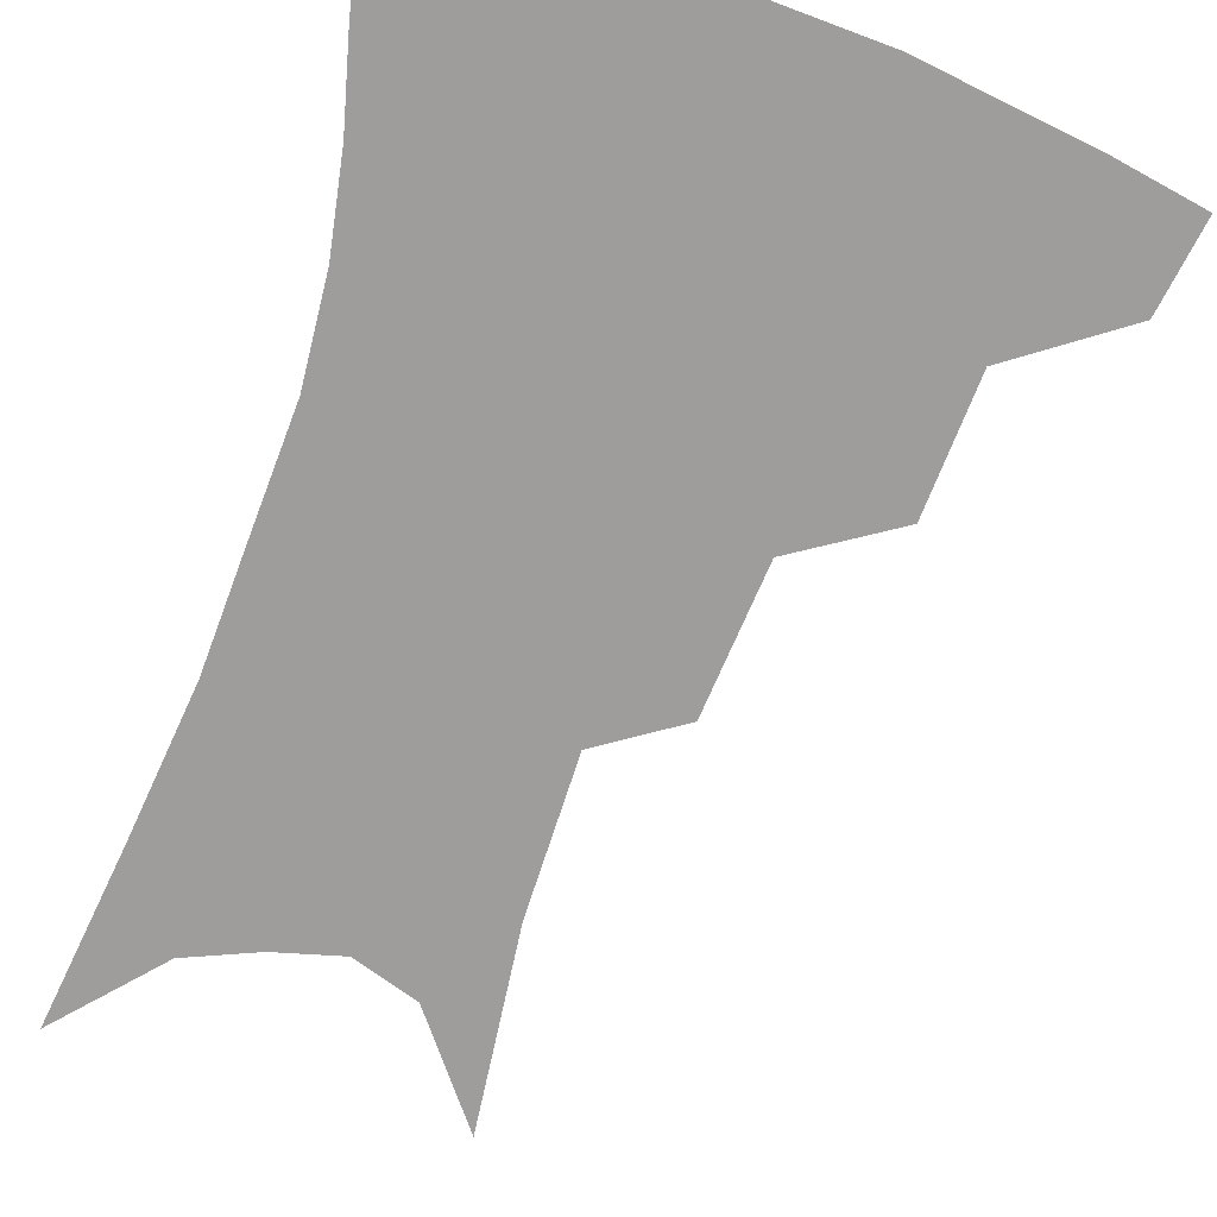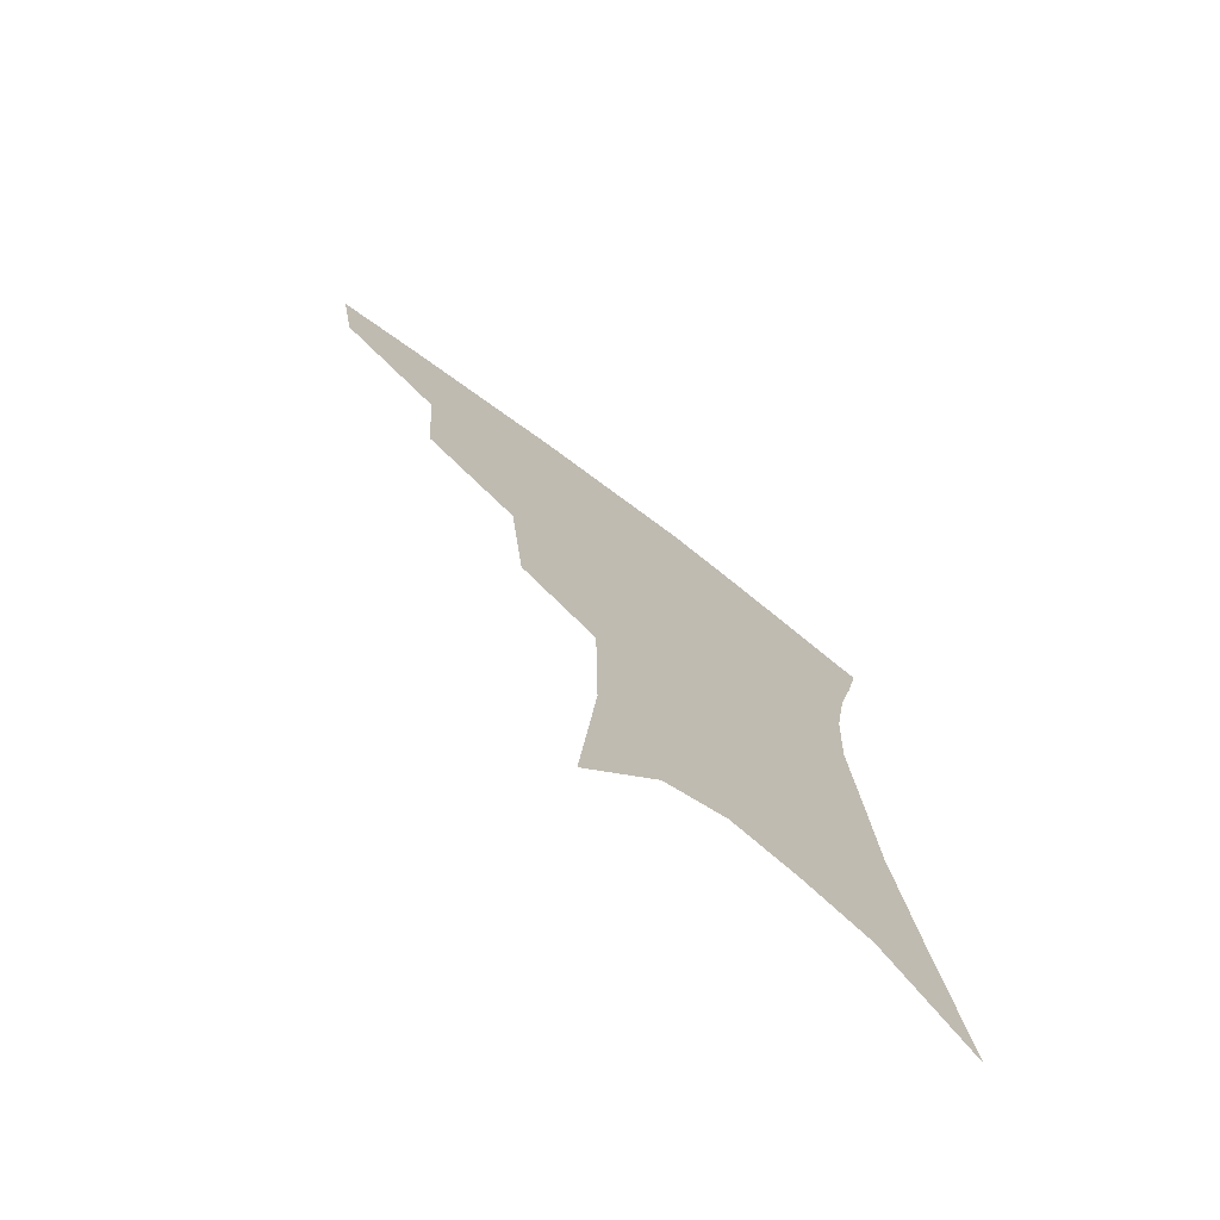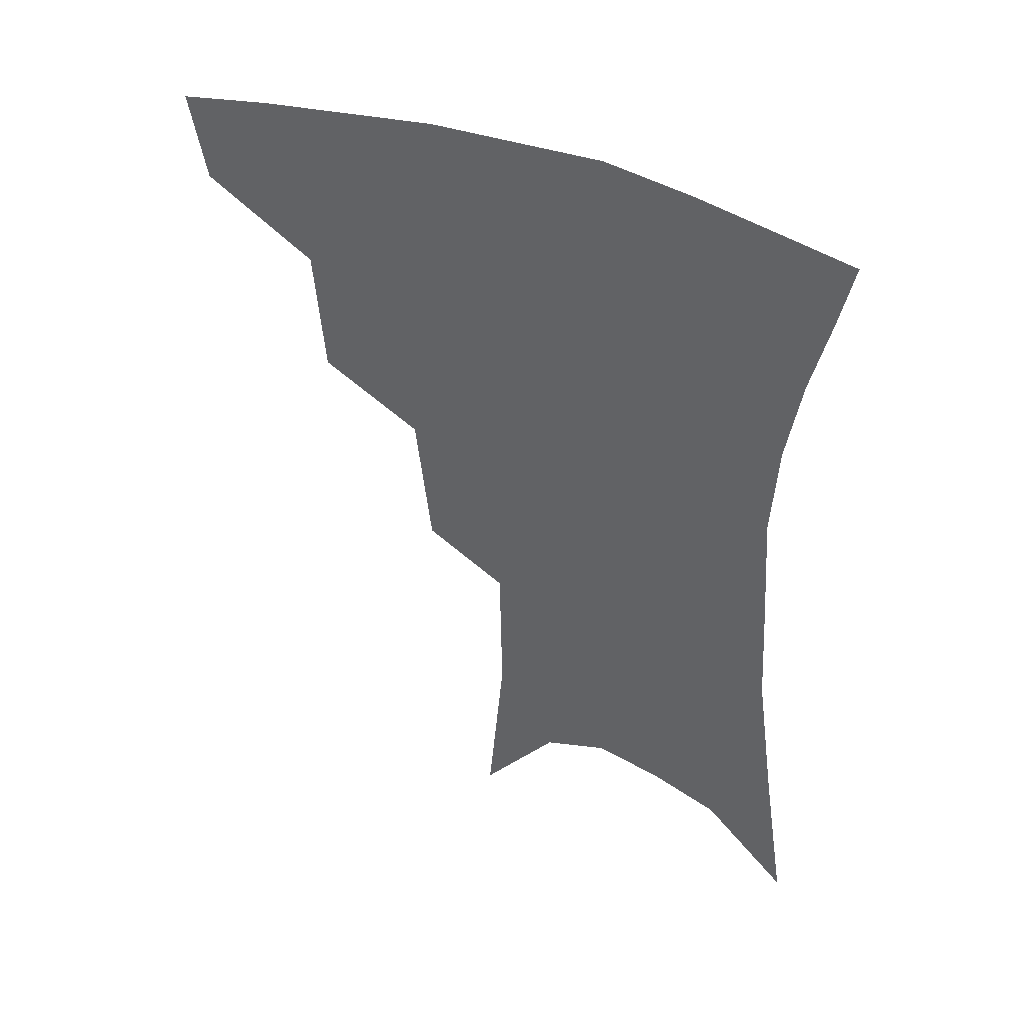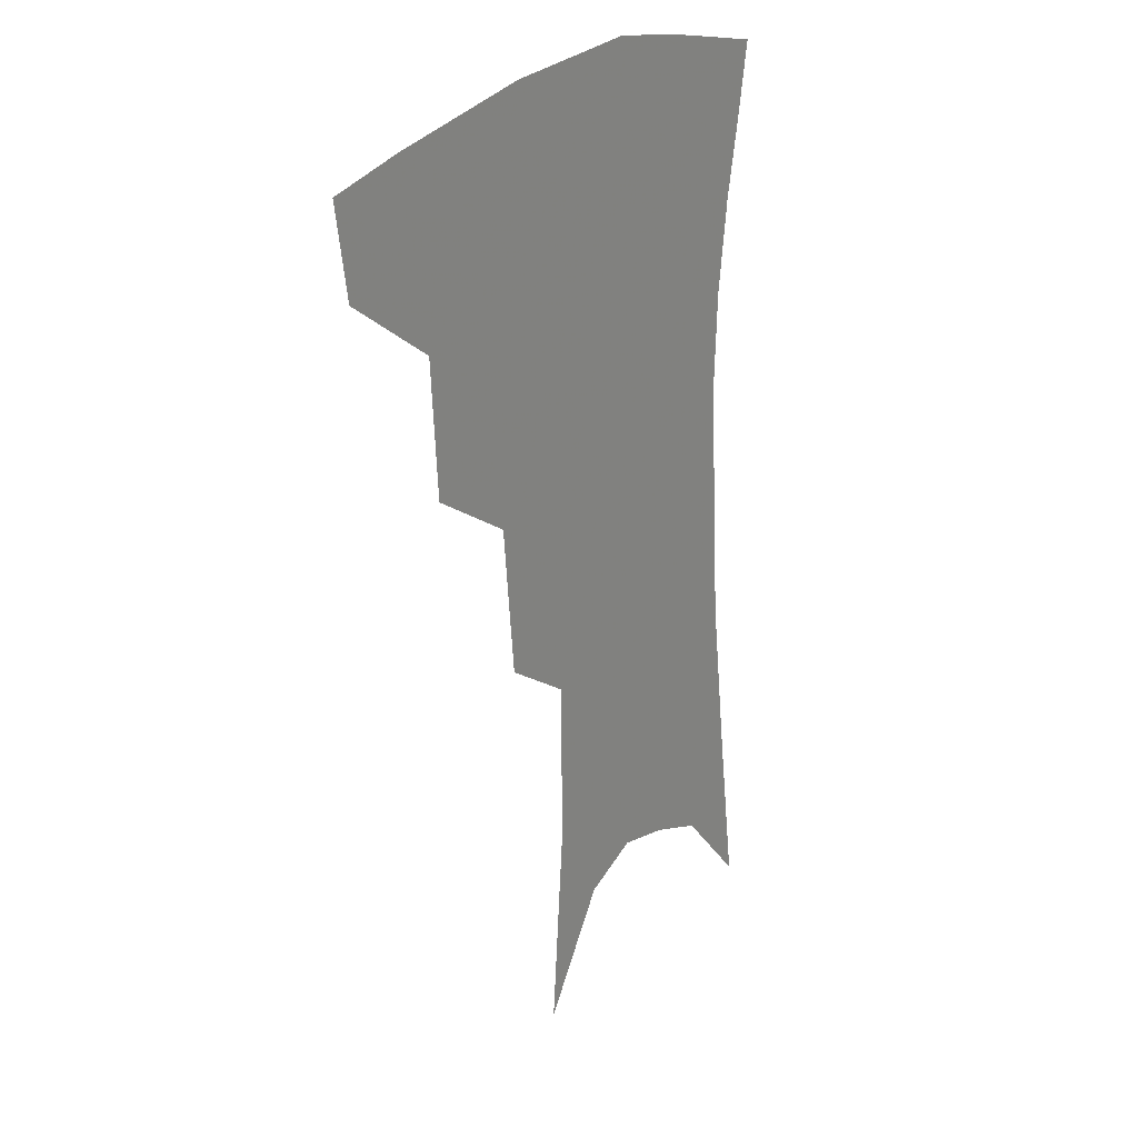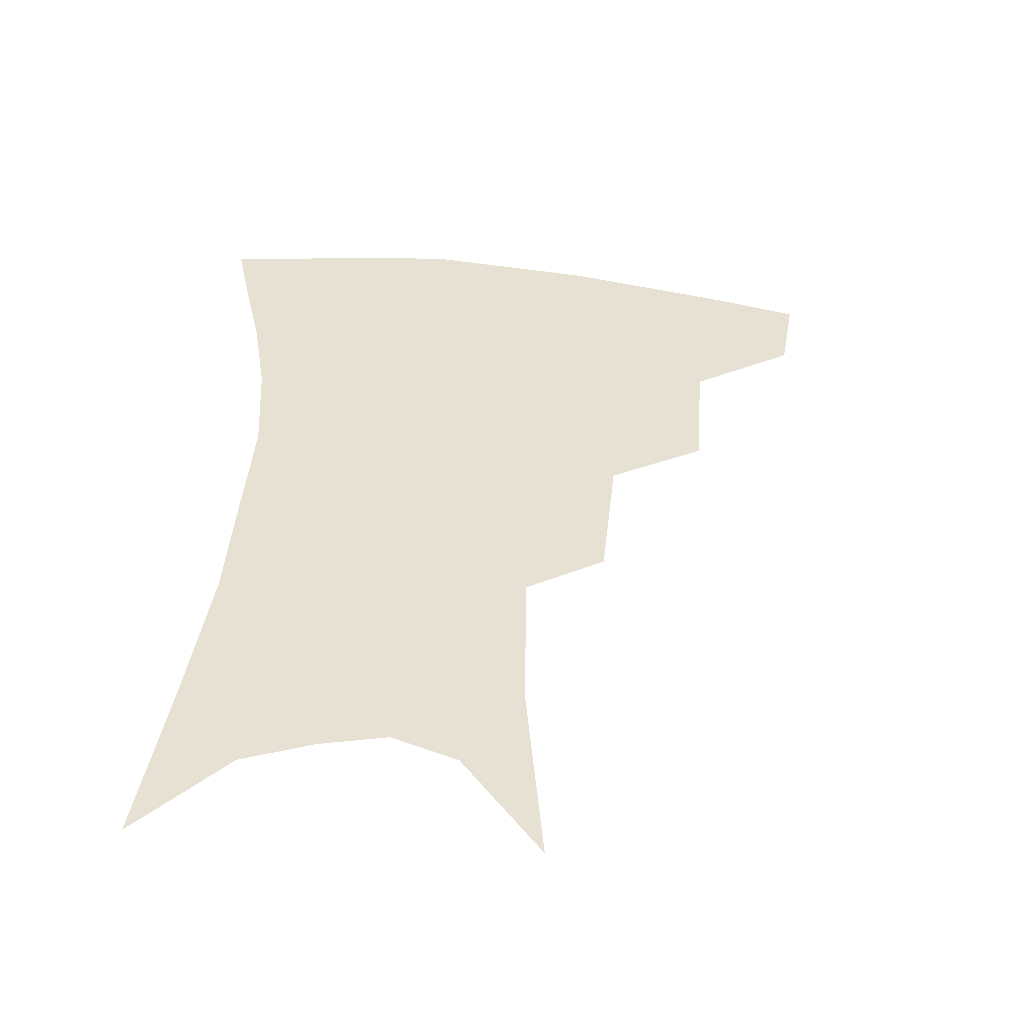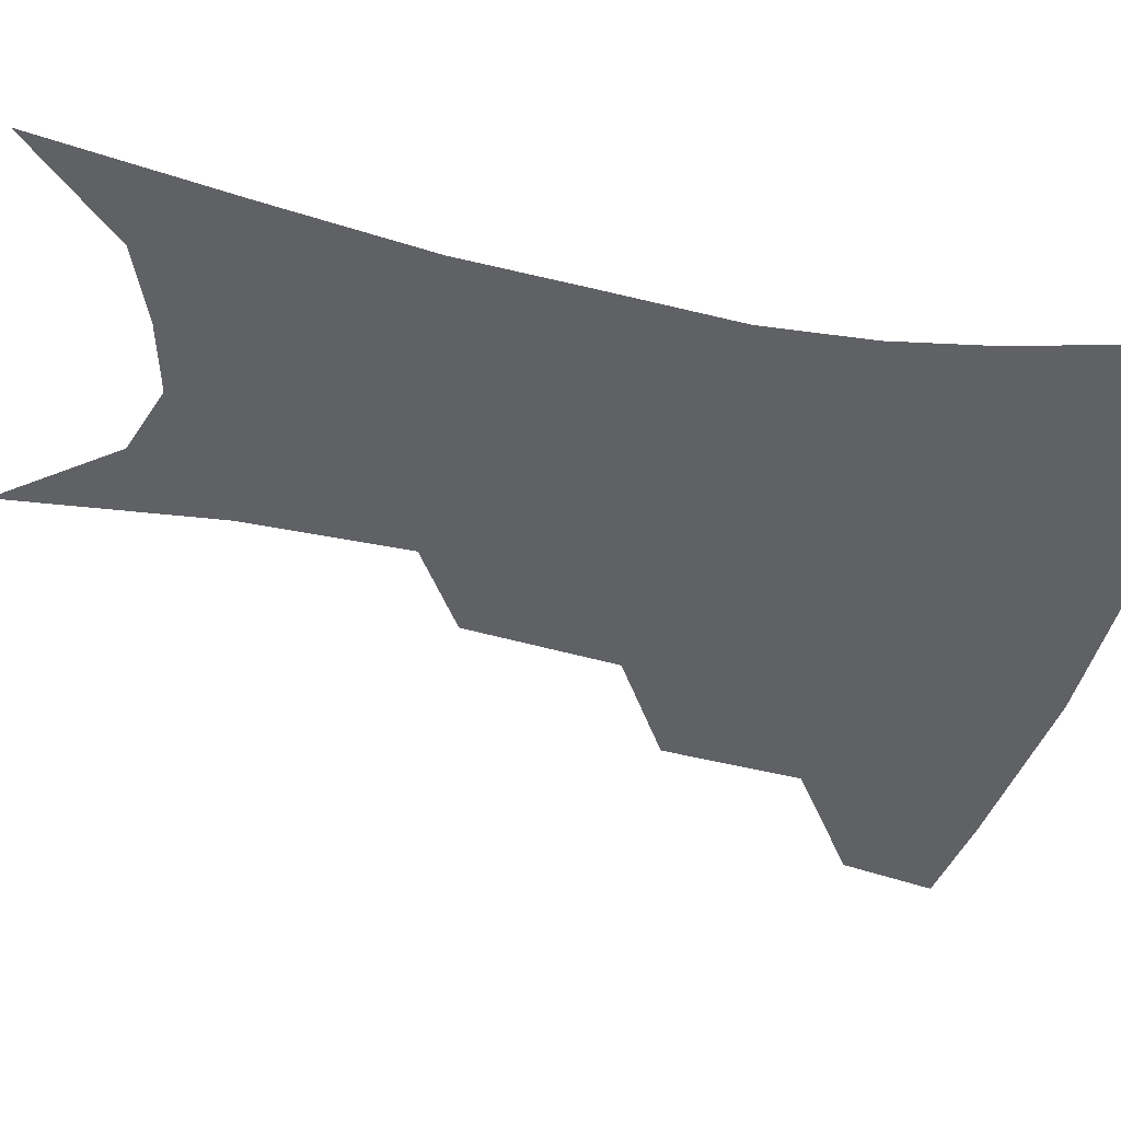
<metadata>
{"format":"obj","ext":"obj","renderer":"f3d","projection":"perspective","resolution":1024,"background":"white","views":[{"elev":-70.6,"azim":163.0,"up":"+Z"},{"elev":-74.6,"azim":-37.3,"up":"+Y"},{"elev":46.8,"azim":23.9,"up":"+Y"},{"elev":22.9,"azim":-57.7,"up":"+Y"},{"elev":-51.6,"azim":174.1,"up":"+Y"},{"elev":-48.0,"azim":78.2,"up":"+Z"}]}
</metadata>
<code>
v 472.4 348.7 0
v 467.5 376.3 0
v 507.9 285.9 0
v 504.9 327.1 0
v 499.6 355 0
v 494.1 381.9 0
v 542.6 222.6 0
v 537.8 268 0
v 533.4 305.4 0
v 529.9 334.6 0
v 525.5 360 0
v 521 386.2 0
v 562.8 96.77 0
v 568 158.8 0
v 567.3 207.2 0
v 561.8 242.7 0
v 558.5 281.8 0
v 556.6 314.3 0
v 554.2 339.5 0
v 550.9 363.9 0
v 547.1 390.5 0
v 586.6 129.7 0
v 587.3 179.2 0
v 584.4 219.3 0
v 581 255.6 0
v 579 289.3 0
v 578.7 319.2 0
v 577.9 342.4 0
v 576.8 365.6 0
v 573.5 392.1 0
v 606.5 136.9 0
v 605 180.5 0
v 601.6 226.2 0
v 599.6 261.6 0
v 599 292.7 0
v 599.5 319.9 0
v 600.5 343.6 0
v 600.8 366.2 0
v 598.6 393.7 0
v 627.1 132 0
v 622.7 183.8 0
v 619.1 227.2 0
v 617.8 261.3 0
v 618 292.6 0
v 619.7 319.4 0
v 622 342.5 0
v 624.7 365 0
v 624.7 390.1 0
v 648.6 123.5 0
v 642.2 176.1 0
v 637.9 219.1 0
v 636.7 252.9 0
v 636.7 286 0
v 638.8 316 0
v 642.7 340.3 0
v 646.8 362.8 0
v 649.7 385.4 0
v 676 94.49 0
v 667.7 150.2 0
v 661.1 197.7 0
v 658.9 233.4 0
v 656.2 273.6 0
v 657.8 305.6 0
v 662.2 334.1 0
v 667.8 359 0
v 672.2 381.1 0
v 721 391 0
f 4 5 1
f 1 5 2
f 5 6 2
f 8 9 3
f 3 9 4
f 9 10 4
f 4 10 5
f 10 11 5
f 5 11 6
f 11 12 6
f 15 16 7
f 7 16 8
f 16 17 8
f 8 17 9
f 17 18 9
f 9 18 10
f 18 19 10
f 10 19 11
f 19 20 11
f 11 20 12
f 20 21 12
f 13 22 14
f 22 23 14
f 14 23 15
f 23 24 15
f 15 24 16
f 24 25 16
f 16 25 17
f 25 26 17
f 17 26 18
f 26 27 18
f 18 27 19
f 27 28 19
f 19 28 20
f 28 29 20
f 20 29 21
f 29 30 21
f 22 31 23
f 31 32 23
f 23 32 24
f 32 33 24
f 24 33 25
f 33 34 25
f 25 34 26
f 34 35 26
f 26 35 27
f 35 36 27
f 27 36 28
f 36 37 28
f 28 37 29
f 37 38 29
f 29 38 30
f 38 39 30
f 31 40 32
f 40 41 32
f 32 41 33
f 41 42 33
f 33 42 34
f 42 43 34
f 34 43 35
f 43 44 35
f 35 44 36
f 44 45 36
f 36 45 37
f 45 46 37
f 37 46 38
f 46 47 38
f 38 47 39
f 47 48 39
f 40 49 41
f 49 50 41
f 41 50 42
f 50 51 42
f 42 51 43
f 51 52 43
f 43 52 44
f 52 53 44
f 44 53 45
f 53 54 45
f 45 54 46
f 54 55 46
f 46 55 47
f 55 56 47
f 47 56 48
f 56 57 48
f 49 58 50
f 58 59 50
f 50 59 51
f 59 60 51
f 51 60 52
f 60 61 52
f 52 61 53
f 61 62 53
f 53 62 54
f 62 63 54
f 54 63 55
f 63 64 55
f 55 64 56
f 64 65 56
f 56 65 57
f 65 66 57

</code>
